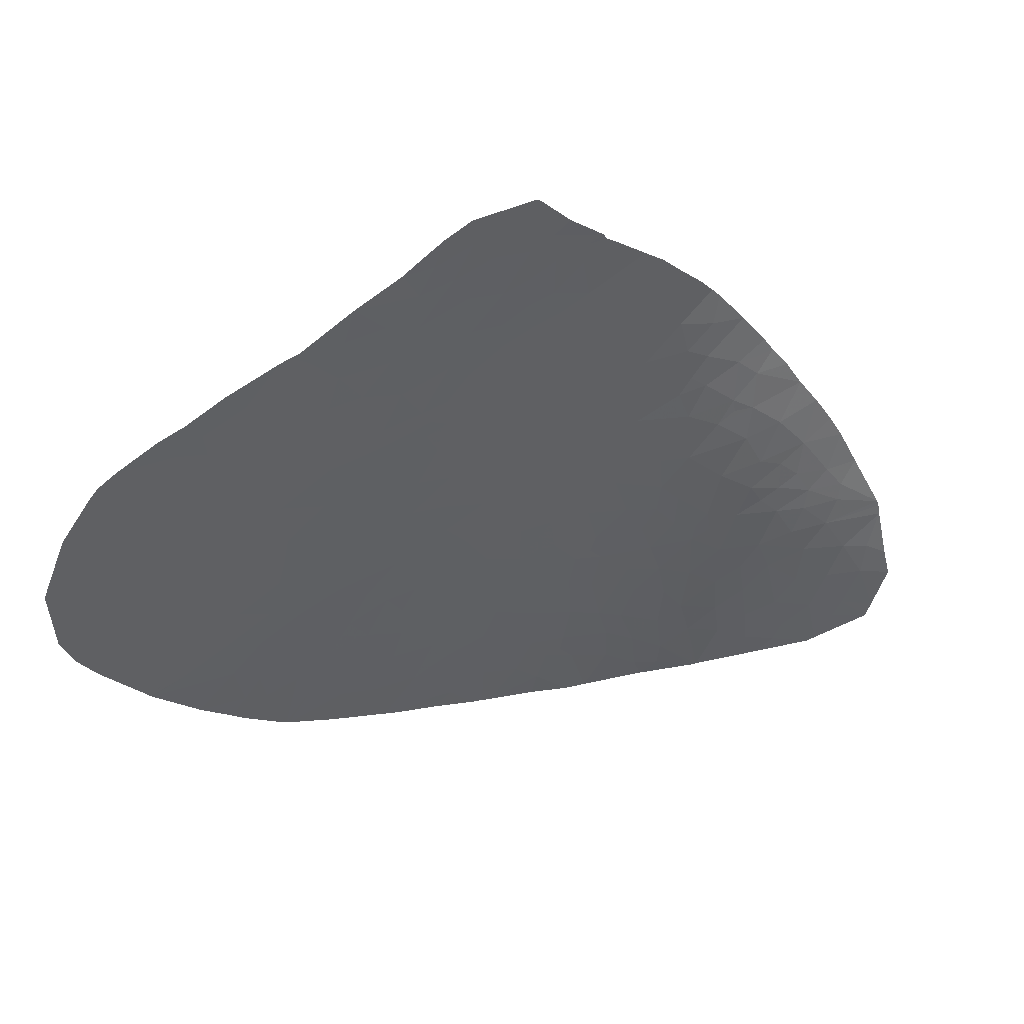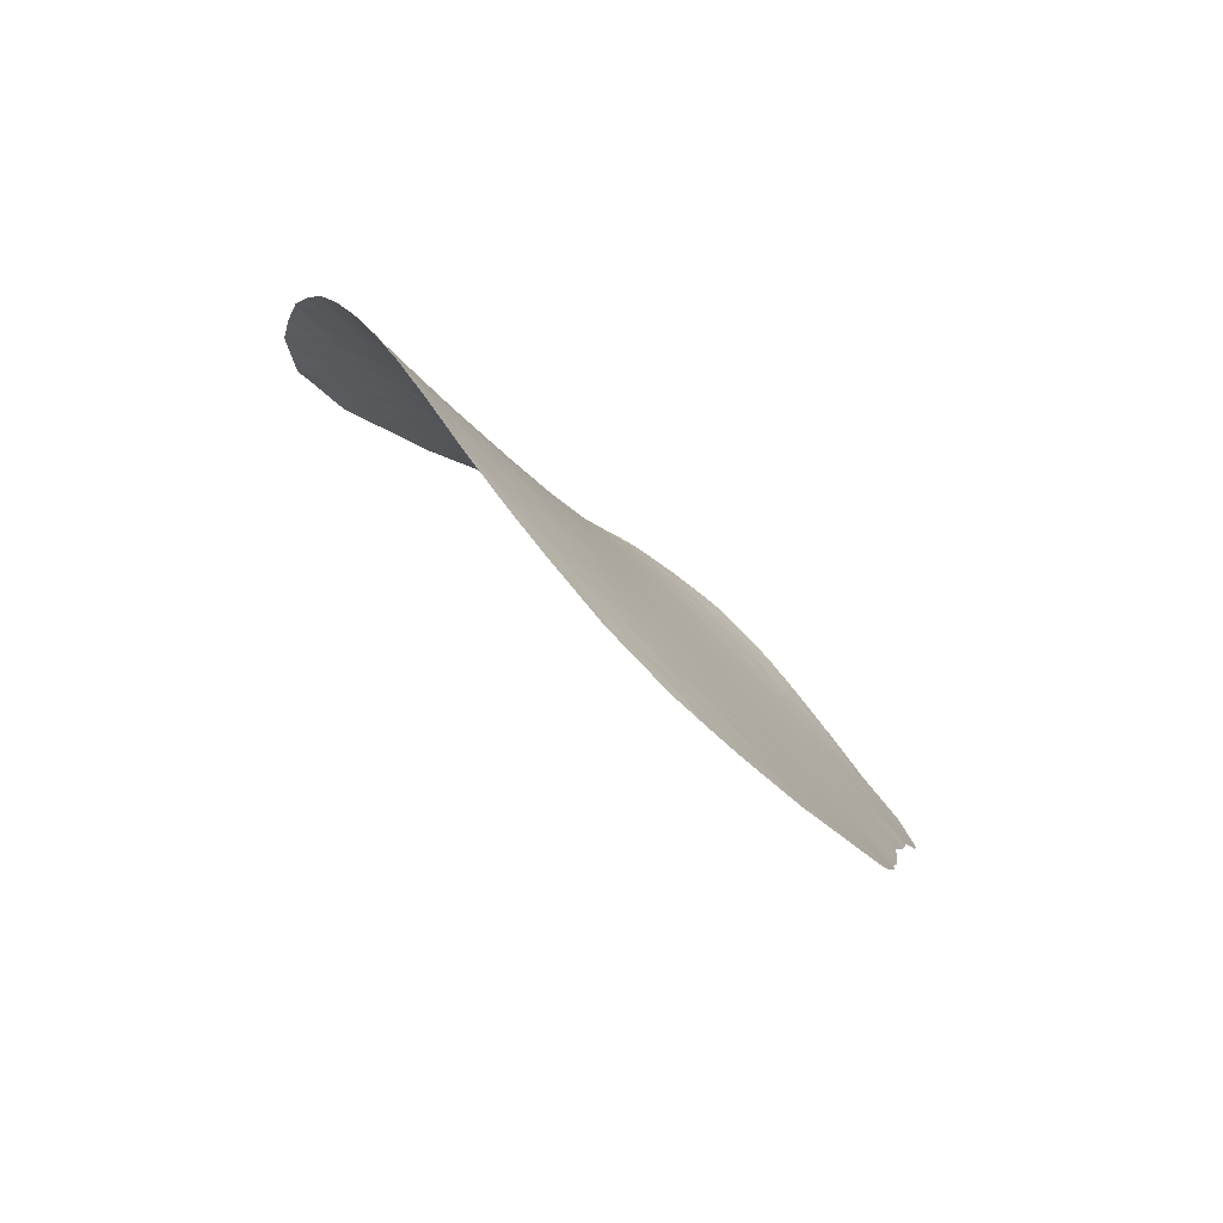
<metadata>
{"format":"obj","ext":"obj","renderer":"f3d","projection":"perspective","resolution":1024,"background":"white","views":[{"elev":36.3,"azim":41.3,"up":"+Z"},{"elev":-57.9,"azim":-122.7,"up":"+Y"}]}
</metadata>
<code>
v -32.49 41.98 79.75
v -32.01 42.81 80.45
v -32.33 42.71 79.46
v -31.23 46.87 79.2
v -31.26 46.28 79.63
v -31.01 45.86 80.9
v -31.53 46.12 78.83
v -31.83 44.77 79.09
v -31.03 45.74 80.93
v -30.99 47.33 79.6
v -31.58 44.5 80.21
v -31.13 48.42 78.26
v -30.99 49.09 78.21
v -30.96 48.9 78.44
v -31.76 49.84 73.83
v -31.54 51.03 73.17
v -31.39 50.95 74.21
v -32.74 48.87 70.33
v -32.27 50.56 69.8
v -32.26 49.87 71.13
v -32.93 49.36 68.61
v -33.45 47.95 68.42
v -33.29 47.66 69.57
v -33.95 47.57 66.8
v -33.89 48.4 65.82
v -34.49 47.31 64.93
v -34.51 46.29 66.26
v -34.01 46.59 67.92
v -33.41 48.88 67.13
v -34.57 45.35 67.25
v -31.44 51.94 72.08
v -31.83 50.76 71.94
v -31.07 51.73 74.97
v -31.24 51.7 73.9
v -34.95 47.03 63.53
v -35.5 46.18 62.54
v -35.12 47.31 62.42
v -34.14 48.62 64.36
v -30.85 52.78 74.65
v -30.93 53.09 73.27
v -34.64 48.12 63.11
v -34.07 49.39 63.35
v -32.77 50.48 67.33
v -32.39 51.69 66.81
v -32.17 51.54 68.38
v -37.11 45.34 57.7
v -36.64 46.46 57.91
v -36.74 46.72 57.26
v -30.96 53.86 70.72
v -30.76 54.48 70.21
v -30.7 54.38 71.47
v -31.16 53.5 70.12
v -31.6 52.93 68.44
v -31.64 53.25 67.28
v -31.24 53.91 68.03
v -31.08 53.99 69.02
v -30.27 55.63 70.82
v -29.98 56.36 70.84
v -29.98 56.37 70.12
v -29.9 56.54 71.47
v -30.63 55.14 68.31
v -31.72 53.49 65.99
v -32.37 52.33 65.33
v -32.93 50.89 65.69
v -32.99 51.43 64.29
v -36.33 47.28 57.84
v -36.2 48.3 56.78
v -33.16 51.34 63.68
v -33.04 51.78 63.21
v -34.52 49.51 61.18
v -33.68 50.82 62.33
v -33.42 50.84 63.45
v -33.37 51.28 62.73
v -35.07 48.98 59.92
v -35.3 47.98 60.63
v -35.7 48.41 58.42
v -35.82 47.41 59.52
v -36.38 46.47 58.79
v -36.07 48.69 56.69
v -35.23 49.67 58.06
v -34.63 50.7 58.44
v -34.73 50 59.37
v -34.36 51.17 58.57
v -34.22 51.69 58.01
v -34.99 50.58 57.25
v -34.21 51.16 59.2
v -33.77 53.38 56.02
v -33.12 54.12 56.73
v -34.27 52.54 56.03
v -33.61 52.97 57.59
v -28.12 59.53 64.58
v -28.16 59.48 63.89
v -28.85 58.54 64.49
v -28.41 59.23 62.83
v -27.95 59.88 61.62
v -28.92 58.71 61.68
v -29.13 58.66 60.18
v -28.35 59.57 60.23
v -28.81 59.27 58.74
v -29.68 58.19 59.06
v -29.55 58.61 57.79
v -27.36 60.56 61.55
v -27.49 60.51 60.32
v -27.12 60.79 63.03
v -26.88 61.06 61.22
v -30.5 57.61 57.28
v -29.82 58.47 57.04
v -27.96 60.18 58.8
v -30.31 58.13 56.34
v -31.7 56.47 56.06
v -29.78 57.7 61.04
v -27.2 60.68 63.62
v -27.87 59.94 65.53
v -27.16 60.73 63.41
v -31.8 55.64 58.19
v -31.14 56.66 57.85
v -31.81 56.34 56.03
v -31.1 56.36 59.15
v -30.44 57.38 58.54
v -30.41 57.09 59.93
v -32.38 54.49 58.96
v -32.48 54.85 57.45
v -33.1 54.49 56.01
v -30.41 56.35 63.82
v -30.82 56.01 62.22
v -30.97 55.53 63.39
v -31.83 55.16 59.57
v -31.18 54.27 67.1
v -30.64 55.58 65.85
v -30.15 56.24 67.37
v -29.48 57.44 70.2
v -29.22 57.97 69.31
v -30.03 56.33 68.69
v -31.48 54.18 65.22
v -30.98 55.33 64.16
v -31.63 54.21 64.04
v -32.68 53.33 60.9
v -32.1 54.43 60.52
v -32.09 54.04 61.84
v -29.52 57.33 67.79
v -29.02 58.23 66.66
v -29.88 56.85 66.17
v -30.08 56.67 65.01
v -28.85 58.55 68.41
v -28.51 59.05 67.53
v -31.35 54.96 63.03
v -31.51 55.14 61.29
v -29.48 57.54 65.89
v -29.51 57.58 64.8
v -29.13 58.12 65.32
v -29.89 57.05 64.34
v -33.05 53.09 59.71
v -32.98 53.76 58.23
v -33.44 52.74 58.88
v -33.42 52.26 60.12
v -33.35 51.69 61.87
v -33.88 51.15 60.59
v -31.88 53.45 64.95
v -30.34 55.69 68.73
v -30.35 55.6 69.21
v -32.22 53.06 64.12
v -32.15 53.55 63.05
v -35.25 50.61 56.32
v -35.95 48.98 56.62
v -32.66 52.88 62.18
v -33.3 52.7 59.57
v -34.63 51.85 56.07
v -29.77 56.89 70.95
v -32.36 44.19 77.71
v -32.08 45.49 77.42
v -33.45 41.86 76.08
v -32.95 42.63 77.19
v -33.19 41.45 77.61
v -33.95 40.12 76.15
v -33.6 40.12 77.55
v -35.78 39.29 69.59
v -36.02 39.28 68.61
v -36.23 38.43 68.73
v -36.24 39.23 67.72
v -36.98 38.92 65.03
v -36.62 39.06 66.36
v -36.45 40.25 65.73
v -36 40.53 67.24
v -37.06 33.79 71.49
v -37.1 33.17 72.25
v -37.55 32.56 71.08
v -37.41 31.91 72.94
v -37.98 31.41 70.88
v -36.74 33.52 73.37
v -36.82 32.64 74.38
v -36.78 34.05 72.37
v -35.79 34.53 75.87
v -35.8 35.12 75.05
v -35.44 35.31 76.2
v -36.67 32.87 74.72
v -36.18 34.57 74.26
v -36.39 33.38 75.13
v -36.35 34.81 73.18
v -35.91 35.43 74.18
v -37.87 33.81 67.32
v -37.71 33.31 69.01
v -37.6 34.17 68.2
v -37.37 34.52 68.83
v -37.44 35.07 67.65
v -37.89 35.32 64.98
v -37.72 35.45 65.64
v -37.74 36.02 64.91
v -37.47 37.98 63.99
v -38.01 36.87 62.83
v -38.05 34.98 64.62
v -38.05 34.92 64.67
v -36.8 37.9 66.94
v -37.23 37.48 65.54
v -37.18 36.61 66.81
v -36.7 37.13 68.34
v -34.63 39.78 73.75
v -34.82 40.38 72.23
v -35.1 38.47 73.47
v -35.51 38.87 71.26
v -35.2 40.4 70.66
v -32.66 41.69 79.49
v -31.84 43.9 79.92
v -33.44 45.38 71.96
v -33.01 46.74 72.09
v -33.43 46.28 70.83
v -31.75 47.49 76.68
v -32.18 46.92 75.47
v -31.86 47.95 75.7
v -33.29 45.09 72.94
v -33.58 44.44 72.48
v -32.75 46.26 73.81
v -32.44 48.01 72.98
v -31.98 48.43 74.59
v -32.98 47.73 70.87
v -33.88 44.3 71.39
v -34.05 45.01 69.83
v -35.48 43.87 65.47
v -35.85 42.74 65.36
v -35.31 43.61 66.42
v -31.11 48.83 77.99
v -30.97 49.4 78.01
v -31.33 48.38 77.51
v -32.09 48.9 73.47
v -32.17 49.31 72.48
v -31.52 48.95 76.1
v -34.32 45.2 68.44
v -32.62 48.46 71.51
v -31.33 50.48 75.21
v -30.89 50.96 76.92
v -35.78 44.35 63.77
v -36.31 43.16 63.11
v -35.45 44.65 64.67
v -35.77 43.61 64.65
v -33.61 47.19 68.83
v -33.68 46.55 69.4
v -35.07 44.76 66.01
v -34.94 43.9 67.53
v -36.72 43.23 61.49
v -36.88 42.23 61.96
v -37.89 40.68 59.83
v -37.67 42.48 58.9
v -37.23 42.63 60.26
v -37.33 41.7 60.83
v -37.35 41.27 61.23
v -37.9 40.55 59.91
v -36.28 41.51 65.04
v -36.29 42.3 64.14
v -35.24 42.78 67.66
v -36.87 40.72 63.6
v -36.72 41.8 63.01
v -37.27 40.6 62.18
v -37.92 40.13 60.21
v -37.59 39.48 62.04
v -37.82 39.29 61.32
v -36.88 39.91 64.41
v -37.21 39.78 63.24
v -37.96 38.18 61.74
v -37.71 38.62 62.38
v -36.82 43.6 60.7
v -36.39 44.46 61.29
v -36.96 44.04 59.72
v -35.61 46.92 61.04
v -35.91 46.71 60.21
v -35.94 45.96 61.09
v -35.82 46.53 60.78
v -36.49 45.58 59.55
v -34.89 48.23 61.83
v -37.26 44.74 57.93
v -34.66 43.84 68.76
v -35.06 42.31 68.94
v -37.97 38.71 61.28
v -37.81 38.86 61.75
v -35.52 41.45 68.07
v -35.19 41.27 69.65
v -35.79 40.17 68.48
v -35.96 41.56 66.21
v -33.39 44.27 73.48
v -33.68 43.79 72.83
v -34.7 42.15 70.58
v -34.09 43.32 71.7
v -34.38 41.74 72.38
v -33.96 43.02 72.61
v -34.37 41.02 73.3
v -32 46.63 76.53
v -31.78 46.36 77.65
v -31.46 47.21 78.05
v -33.84 43.77 72.2
v -33.67 43.4 73.36
v -33.02 44.86 74.34
v -32.82 44.86 75.15
v -33.09 44.06 74.96
v -34.32 43.82 70.14
v -33.94 41.1 74.99
v -34.09 42.07 73.2
v -33.65 42.5 74.52
v -33.03 43.29 76.11
v -32.63 44.6 76.23
v -32.53 45.94 75.12
v -32.35 45.74 76.06
v -35.61 45.19 63.38
v -36.05 44.53 62.49
v -35 46.09 64.55
v -30.77 52.67 75.59
v -30.81 51.84 76.31
v -32.3 43.52 78.68
v -32.69 42.4 78.49
v -33.25 40.23 78.75
v -31.63 43.61 80.91
v -34.02 38.69 77.69
v -34.03 39.08 77.15
v -34.11 39.29 76.55
v -34.12 38.42 77.62
v -34.25 39.31 75.95
v -34.32 38.89 76.18
v -34.59 38.91 75.05
v -34.48 38.47 76.07
v -35.54 36.15 74.73
v -35.82 36.27 73.39
v -36.02 37.5 70.84
v -35.9 38.46 70.11
v -36.4 37.22 69.52
v -35.72 37.48 72.17
v -34.72 38.06 75.6
v -34.85 37.19 76.17
v -34.25 38.08 77.51
v -34.91 36.45 76.86
v -35.22 37.44 74.35
v -36.42 36.36 70.6
v -36.15 36.26 71.94
v -35.75 35.57 74.65
v -36.89 35.89 69.16
v -35.42 35.91 75.54
v -34.91 38.22 74.62
v -36.66 34.9 71.63
v -37.21 34.16 70.2
v -36.66 36.75 69.01
v -37.22 38.89 64.09
v -37.43 39.08 63.09
v -34.28 39.98 74.98
v -38.05 34.83 64.78
v -38.04 34.9 64.7
v -38.25 32.41 67.58
v -38.15 33.09 66.71
v -38.24 31.83 68.69
v -37.99 31.4 70.83
v -37.99 31.4 70.85
v -28.93 59.53 56.76
v -28.21 60.02 58.11
v -28.74 59.71 56.9
v -27.17 61.05 58.6
v -26.73 61.27 60.22
v -27.33 60.94 58.01
v -31.23 55.01 63.66
v -28.47 59.06 65.31
v -30.41 56.82 61.19
v -29.96 57.26 62.16
v -29.55 57.63 63.71
v -32.65 54.91 56.55
v -28.93 58.46 63.67
v -29.21 58.21 62.59
v -31.01 56.1 60.56
v -31.91 56.2 56.01
v -28.25 59.42 66.78
v -33.61 49.85 64.53
v -30.19 55.62 72.63
v -31.78 52.04 69.52
v -31.7 51.69 70.9
v -31.15 53.15 71.21
v -33.46 49.51 65.8
v -30.92 53.54 71.98
v -30.57 54.41 72.82
v -30.54 54.21 74.24
v -30.46 54.55 73.9
v -30.61 53.66 74.77
v -37.55 43.19 58.59
v -35.9 45.26 62.16
v -32.78 48.35 70.91
f 3 1 2
f 6 4 5
f 6 5 7
f 9 7 8
f 9 6 7
f 10 4 6
f 8 11 9
f 14 13 12
f 14 12 4
f 4 10 14
f 17 16 15
f 20 19 18
f 22 18 21
f 22 23 18
f 26 24 25
f 26 27 24
f 28 24 27
f 22 29 24
f 24 28 22
f 28 27 30
f 29 25 24
f 32 16 31
f 17 33 34
f 37 36 35
f 26 25 38
f 34 33 39
f 39 40 34
f 34 31 16
f 34 40 31
f 38 35 26
f 38 41 35
f 41 38 42
f 45 44 43
f 48 46 47
f 51 50 49
f 50 52 49
f 54 45 53
f 54 44 45
f 56 55 53
f 54 53 55
f 51 57 50
f 59 57 58
f 57 60 58
f 56 61 55
f 44 54 62
f 62 63 44
f 64 44 63
f 65 64 63
f 50 56 52
f 67 48 66
f 69 68 65
f 42 71 70
f 42 72 71
f 72 73 71
f 48 47 66
f 72 68 69
f 72 65 68
f 77 75 74
f 74 76 77
f 77 76 66
f 66 78 77
f 67 76 79
f 67 66 76
f 82 81 80
f 81 83 84
f 81 84 85
f 81 86 83
f 90 88 87
f 87 89 90
f 93 91 92
f 96 94 95
f 98 97 96
f 96 95 98
f 100 97 99
f 101 100 99
f 95 102 103
f 104 102 95
f 104 105 102
f 107 106 101
f 98 108 99
f 98 103 108
f 106 109 110
f 97 111 96
f 113 112 91
f 112 92 91
f 94 92 112
f 112 114 94
f 117 115 116
f 119 116 118
f 118 120 119
f 119 120 100
f 115 122 121
f 123 87 88
f 126 124 125
f 115 121 127
f 130 128 61
f 130 129 128
f 59 131 132
f 132 133 59
f 62 129 134
f 62 128 129
f 134 135 136
f 134 129 135
f 139 138 137
f 142 140 141
f 142 130 140
f 133 140 130
f 143 129 142
f 144 141 140
f 141 144 145
f 126 135 124
f 147 146 125
f 147 139 146
f 150 148 141
f 150 149 148
f 143 148 149
f 143 142 148
f 142 141 148
f 126 125 146
f 151 143 149
f 151 124 143
f 152 137 138
f 138 121 152
f 153 152 121
f 153 154 152
f 90 154 153
f 84 154 90
f 154 86 155
f 154 84 86
f 69 156 73
f 73 156 71
f 71 157 70
f 71 156 157
f 82 157 86
f 82 70 157
f 156 155 157
f 158 62 134
f 160 159 61
f 133 159 160
f 59 133 160
f 70 82 74
f 133 61 159
f 133 130 61
f 134 136 158
f 161 158 136
f 162 161 136
f 85 163 164
f 165 137 155
f 155 156 165
f 69 165 156
f 69 162 165
f 69 161 162
f 162 136 146
f 146 139 162
f 152 155 137
f 166 154 155
f 89 84 90
f 167 84 89
f 167 85 84
f 163 85 167
f 166 155 152
f 154 166 152
f 143 124 135
f 135 129 143
f 132 144 140
f 140 133 132
f 129 130 142
f 139 165 162
f 139 137 165
f 155 86 157
f 59 58 168
f 59 168 131
f 55 61 128
f 54 128 62
f 170 169 8
f 173 172 171
f 174 173 171
f 174 175 173
f 178 176 177
f 179 178 177
f 182 180 181
f 183 182 181
f 181 179 183
f 186 185 184
f 186 187 185
f 186 188 187
f 187 189 185
f 187 190 189
f 191 185 189
f 194 193 192
f 197 196 195
f 197 193 196
f 199 198 196
f 193 199 196
f 202 200 201
f 201 203 202
f 203 204 202
f 204 200 202
f 207 205 206
f 210 208 209
f 210 207 208
f 207 210 211
f 214 212 213
f 181 213 212
f 181 180 213
f 212 214 215
f 219 216 217
f 219 218 216
f 220 176 219
f 178 179 212
f 212 215 178
f 212 179 181
f 221 1 3
f 11 8 222
f 225 223 224
f 228 227 226
f 223 230 229
f 227 232 231
f 227 233 232
f 228 233 227
f 224 229 231
f 224 223 229
f 225 224 234
f 223 235 230
f 236 235 223
f 223 225 236
f 239 237 238
f 242 240 241
f 233 15 243
f 244 243 15
f 244 232 243
f 228 245 233
f 246 28 30
f 244 247 232
f 224 232 247
f 247 234 224
f 249 248 245
f 253 250 251
f 253 252 250
f 255 23 254
f 23 225 234
f 23 255 225
f 28 255 254
f 237 256 252
f 239 257 30
f 30 256 239
f 248 15 233
f 233 245 248
f 251 258 259
f 262 261 260
f 262 260 263
f 263 258 262
f 263 259 258
f 259 263 264
f 264 260 265
f 264 263 260
f 267 266 238
f 257 239 268
f 269 266 267
f 267 270 269
f 270 264 271
f 270 259 264
f 273 271 265
f 265 272 273
f 274 273 272
f 264 265 271
f 269 275 182
f 182 266 269
f 276 271 273
f 278 277 209
f 209 208 278
f 269 276 275
f 271 276 269
f 270 271 269
f 258 279 262
f 258 280 279
f 281 262 279
f 283 282 75
f 285 283 284
f 282 285 284
f 282 283 285
f 284 283 286
f 287 75 282
f 282 37 287
f 286 46 288
f 286 78 46
f 283 78 286
f 286 280 284
f 286 281 280
f 290 289 268
f 274 272 291
f 291 292 274
f 274 292 273
f 294 290 293
f 293 295 294
f 295 293 183
f 291 277 292
f 296 183 293
f 293 268 296
f 298 297 230
f 295 183 179
f 301 300 299
f 301 302 300
f 220 299 294
f 301 217 303
f 242 12 240
f 305 304 170
f 305 226 304
f 306 226 305
f 305 7 306
f 306 4 12
f 12 242 306
f 226 306 242
f 13 240 12
f 4 306 7
f 305 170 7
f 307 300 302
f 300 307 235
f 294 295 176
f 176 220 294
f 299 217 301
f 299 220 217
f 298 308 297
f 302 308 298
f 311 310 309
f 311 309 297
f 300 235 312
f 312 299 300
f 313 174 171
f 294 299 290
f 314 301 303
f 314 313 315
f 314 303 313
f 301 314 302
f 313 171 315
f 316 311 315
f 315 171 316
f 308 315 311
f 311 297 308
f 314 315 308
f 308 302 314
f 311 316 317
f 311 317 310
f 319 318 310
f 310 317 319
f 227 318 319
f 304 226 227
f 230 297 229
f 309 310 318
f 318 231 309
f 170 319 317
f 309 229 297
f 309 231 229
f 227 231 318
f 304 319 170
f 304 227 319
f 230 235 307
f 293 290 268
f 180 182 275
f 257 268 289
f 266 296 238
f 267 251 270
f 253 251 267
f 267 238 253
f 259 270 251
f 250 320 321
f 321 251 250
f 256 27 322
f 322 252 256
f 23 22 254
f 39 33 323
f 324 323 33
f 324 33 248
f 248 249 324
f 242 241 249
f 249 245 242
f 246 30 257
f 257 289 246
f 237 239 256
f 246 289 236
f 246 255 28
f 246 236 255
f 233 243 232
f 226 245 228
f 224 231 232
f 255 236 225
f 253 238 237
f 253 237 252
f 296 239 238
f 296 268 239
f 236 289 312
f 236 312 235
f 290 312 289
f 290 299 312
f 169 325 8
f 172 326 325
f 325 169 172
f 3 325 326
f 221 3 326
f 327 326 173
f 327 221 326
f 173 326 172
f 222 2 328
f 222 3 2
f 11 222 328
f 327 173 175
f 175 329 327
f 331 330 174
f 331 332 330
f 331 333 334
f 334 332 331
f 335 334 333
f 333 331 174
f 336 334 335
f 336 332 334
f 338 199 337
f 340 339 219
f 340 341 339
f 342 219 339
f 332 329 330
f 175 174 330
f 330 329 175
f 345 343 344
f 346 345 344
f 337 344 343
f 343 347 337
f 349 339 348
f 349 342 339
f 348 339 341
f 199 350 337
f 338 347 218
f 218 342 338
f 204 203 351
f 351 215 214
f 214 204 351
f 213 208 207
f 352 346 344
f 344 337 352
f 335 218 353
f 218 347 353
f 348 354 349
f 343 336 335
f 338 342 349
f 355 354 348
f 348 351 355
f 341 351 348
f 351 341 356
f 198 199 338
f 203 355 351
f 194 346 352
f 352 193 194
f 193 350 199
f 193 337 350
f 332 343 345
f 332 336 343
f 193 352 337
f 335 353 343
f 347 343 353
f 182 296 266
f 180 357 208
f 358 278 208
f 358 273 278
f 273 358 276
f 357 276 358
f 358 208 357
f 357 275 276
f 357 180 275
f 183 296 182
f 335 216 218
f 338 337 347
f 333 359 335
f 333 174 359
f 340 219 176
f 340 176 178
f 178 341 340
f 342 218 219
f 214 213 207
f 207 206 214
f 180 208 213
f 215 341 178
f 206 361 360
f 200 363 362
f 362 364 201
f 201 200 362
f 204 214 206
f 351 356 215
f 341 215 356
f 363 200 360
f 206 360 200
f 200 204 206
f 349 198 338
f 349 354 198
f 191 198 354
f 189 196 198
f 189 195 196
f 184 354 355
f 191 189 198
f 197 192 193
f 191 354 184
f 191 184 185
f 365 201 364
f 190 195 189
f 186 184 355
f 186 366 188
f 366 186 365
f 365 355 201
f 365 186 355
f 355 203 201
f 211 205 207
f 211 361 205
f 206 205 361
f 278 292 277
f 273 292 278
f 307 302 298
f 298 230 307
f 295 177 176
f 295 179 177
f 217 216 303
f 303 216 359
f 359 313 303
f 313 359 174
f 216 335 359
f 220 219 217
f 316 171 172
f 169 317 316
f 316 172 169
f 317 169 170
f 106 107 109
f 109 107 367
f 369 99 368
f 102 105 103
f 371 370 103
f 372 369 368
f 372 368 108
f 370 108 103
f 370 372 108
f 103 105 371
f 136 135 373
f 126 373 135
f 146 136 373
f 126 146 373
f 150 141 374
f 374 93 150
f 376 375 125
f 376 125 124
f 124 377 376
f 88 122 378
f 379 377 93
f 96 376 380
f 96 111 376
f 111 375 376
f 379 380 377
f 379 94 380
f 376 377 380
f 127 118 115
f 127 381 118
f 111 120 375
f 381 375 120
f 118 381 120
f 378 123 88
f 382 378 122
f 117 382 122
f 122 115 117
f 382 123 378
f 103 98 95
f 94 104 95
f 94 114 104
f 97 98 99
f 101 119 100
f 101 106 119
f 110 117 116
f 116 106 110
f 367 107 101
f 101 99 369
f 369 367 101
f 108 368 99
f 118 116 115
f 106 116 119
f 111 100 120
f 111 97 100
f 92 94 379
f 379 93 92
f 94 96 380
f 374 141 383
f 383 113 374
f 383 141 145
f 374 91 93
f 113 91 374
f 377 149 93
f 122 153 121
f 127 138 147
f 147 381 127
f 121 138 127
f 139 147 138
f 151 149 377
f 93 149 150
f 381 125 375
f 151 377 124
f 147 125 381
f 153 122 88
f 88 90 153
f 84 83 86
f 82 86 81
f 81 85 80
f 80 79 76
f 164 79 80
f 80 85 164
f 74 80 76
f 74 82 80
f 77 283 75
f 77 78 283
f 37 41 287
f 69 73 72
f 65 63 161
f 161 69 65
f 63 158 161
f 160 50 57
f 57 59 160
f 158 63 62
f 56 160 61
f 56 50 160
f 55 128 54
f 58 60 168
f 72 42 384
f 287 70 75
f 75 70 74
f 385 60 57
f 57 51 385
f 47 78 66
f 287 42 70
f 287 41 42
f 65 384 64
f 65 72 384
f 46 78 47
f 388 386 387
f 388 52 386
f 19 386 45
f 389 38 25
f 389 384 38
f 64 384 389
f 49 388 51
f 51 388 390
f 390 40 391
f 391 51 390
f 391 40 392
f 392 393 391
f 388 49 52
f 31 40 390
f 390 388 31
f 43 389 29
f 43 64 389
f 45 43 21
f 21 19 45
f 389 25 29
f 56 53 386
f 386 52 56
f 45 386 53
f 44 64 43
f 51 391 385
f 391 393 385
f 42 38 384
f 388 387 31
f 19 387 386
f 21 43 29
f 39 392 40
f 39 394 392
f 387 32 31
f 288 281 286
f 41 37 35
f 282 36 37
f 282 284 36
f 395 281 288
f 281 279 280
f 395 261 262
f 262 281 395
f 320 252 322
f 20 244 32
f 16 244 15
f 16 32 244
f 248 17 15
f 321 396 280
f 321 280 258
f 258 251 321
f 396 321 320
f 250 252 320
f 27 26 322
f 256 30 27
f 22 28 254
f 20 18 247
f 247 244 20
f 18 234 397
f 23 234 18
f 234 247 397
f 18 397 247
f 17 248 33
f 17 34 16
f 21 18 19
f 22 21 29
f 320 322 35
f 35 36 320
f 36 396 320
f 284 396 36
f 26 35 322
f 284 280 396
f 387 20 32
f 387 19 20
f 323 394 39
f 242 245 226
f 241 240 13
f 170 8 7
f 7 5 4
f 222 8 325
f 325 3 222
f 328 9 11

</code>
